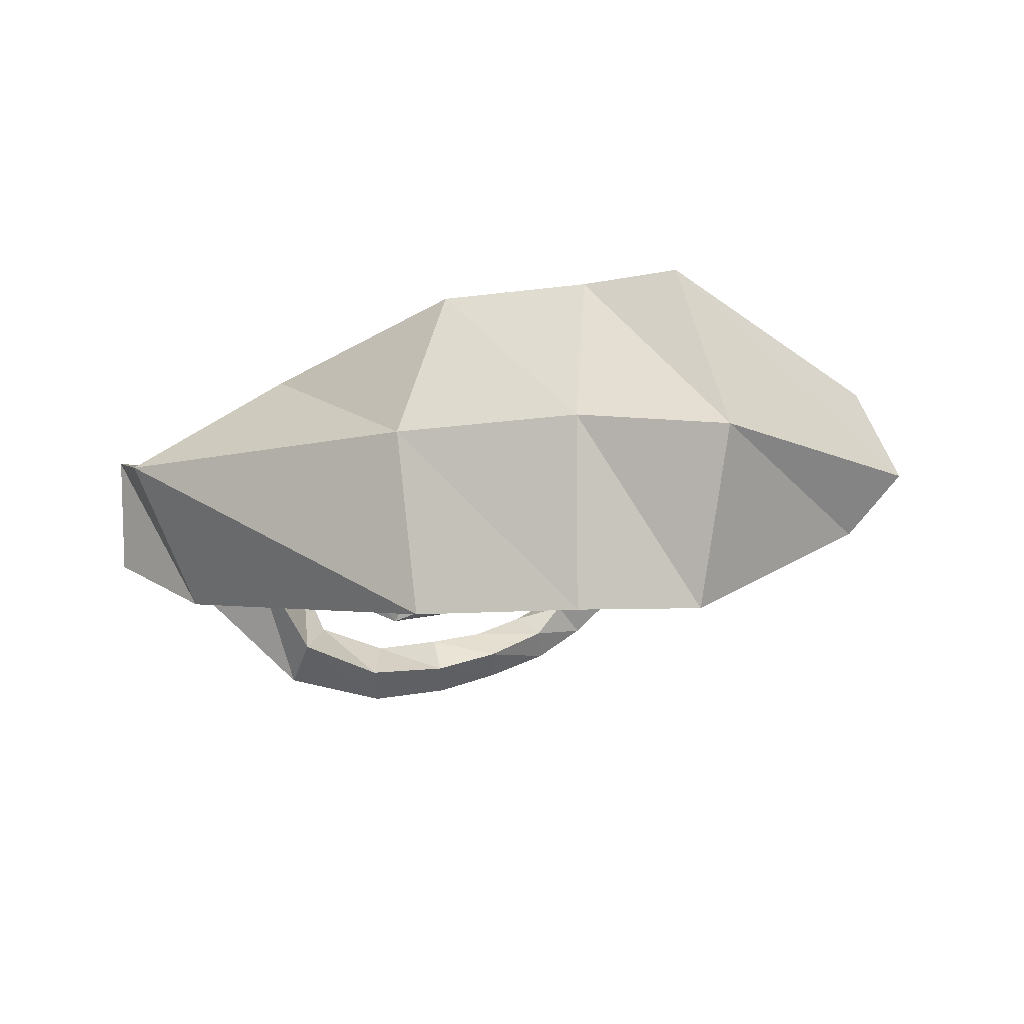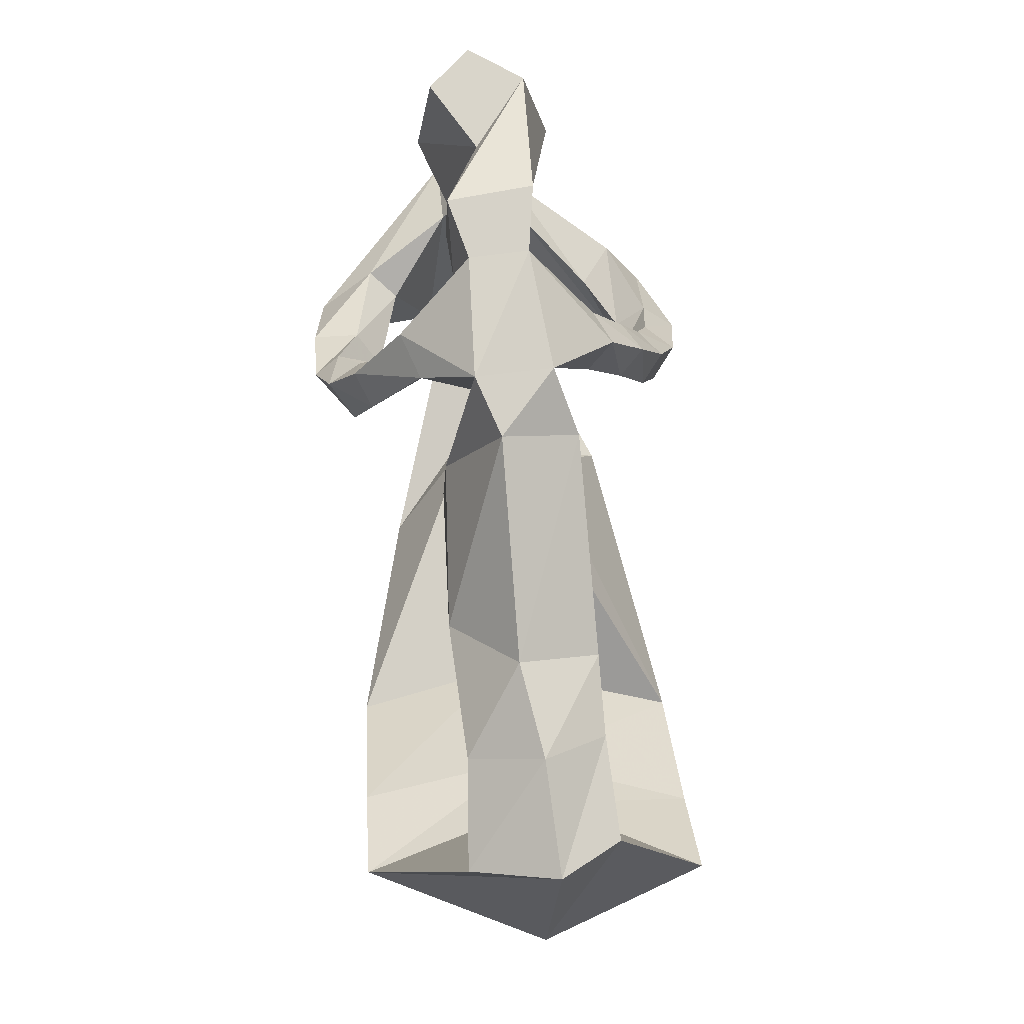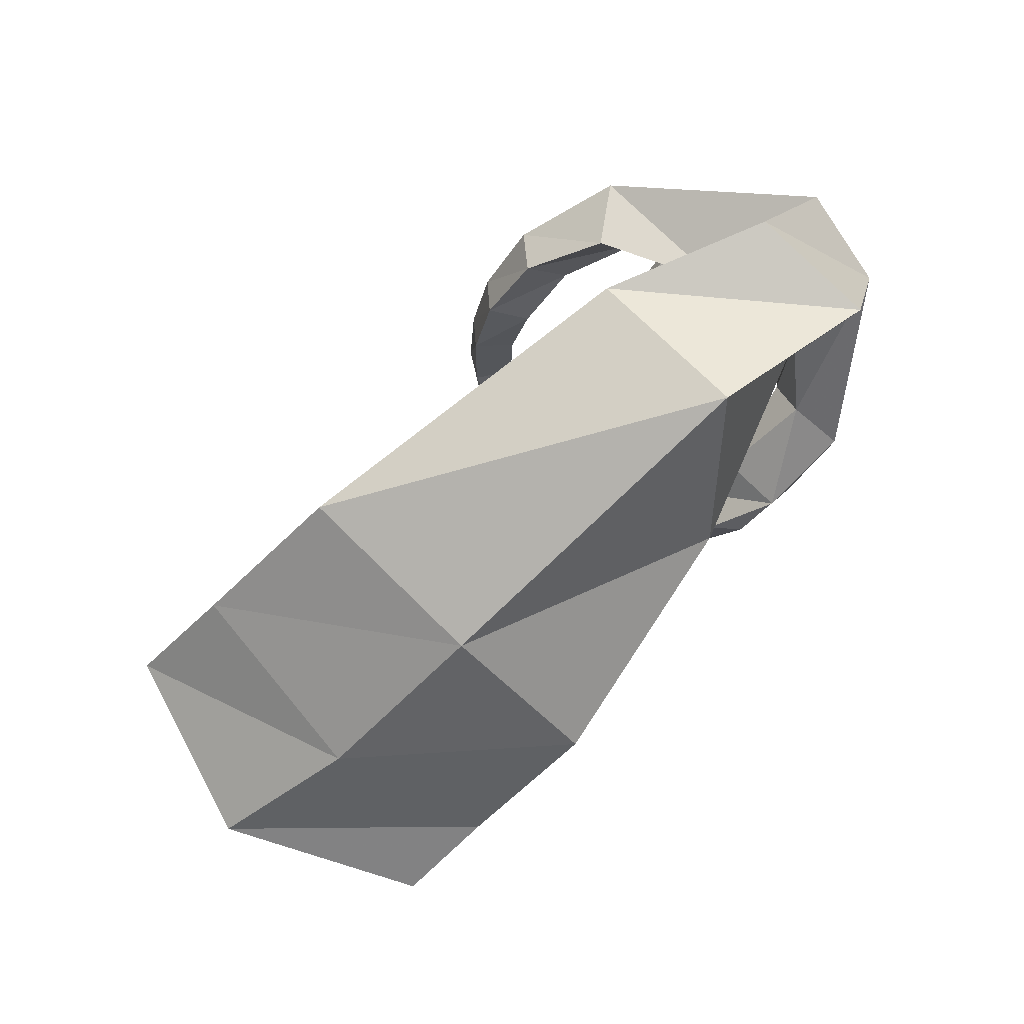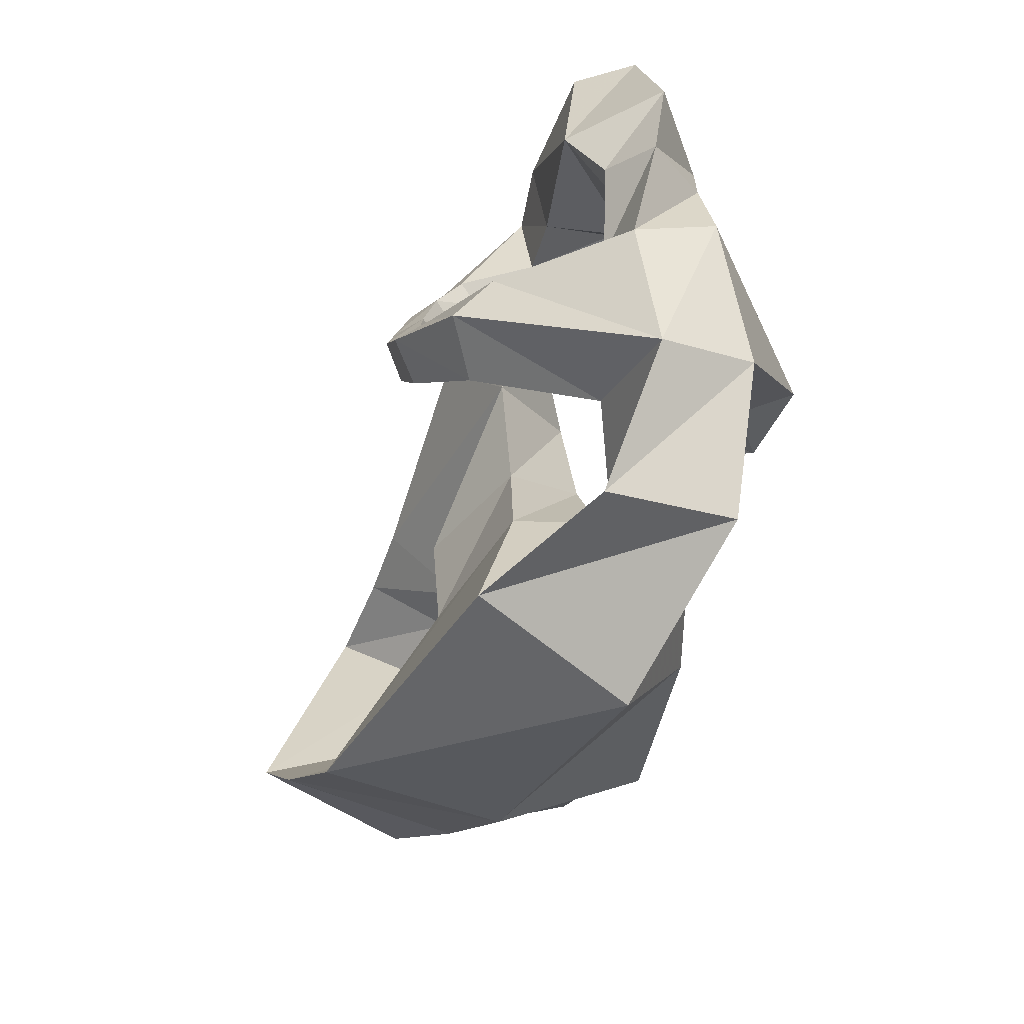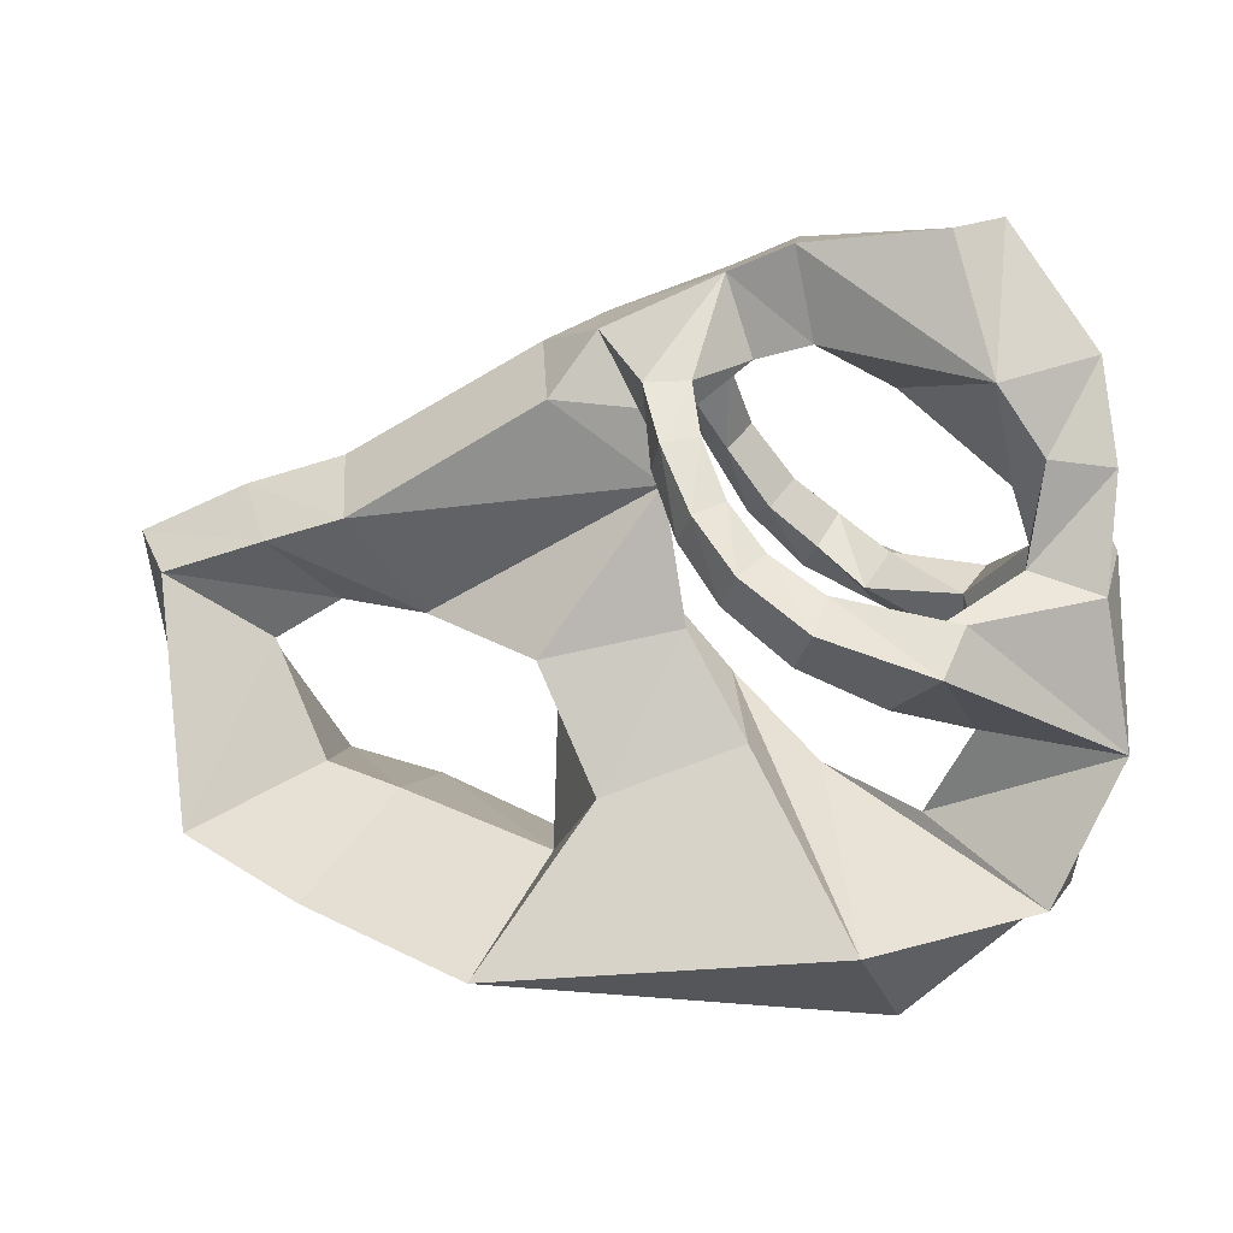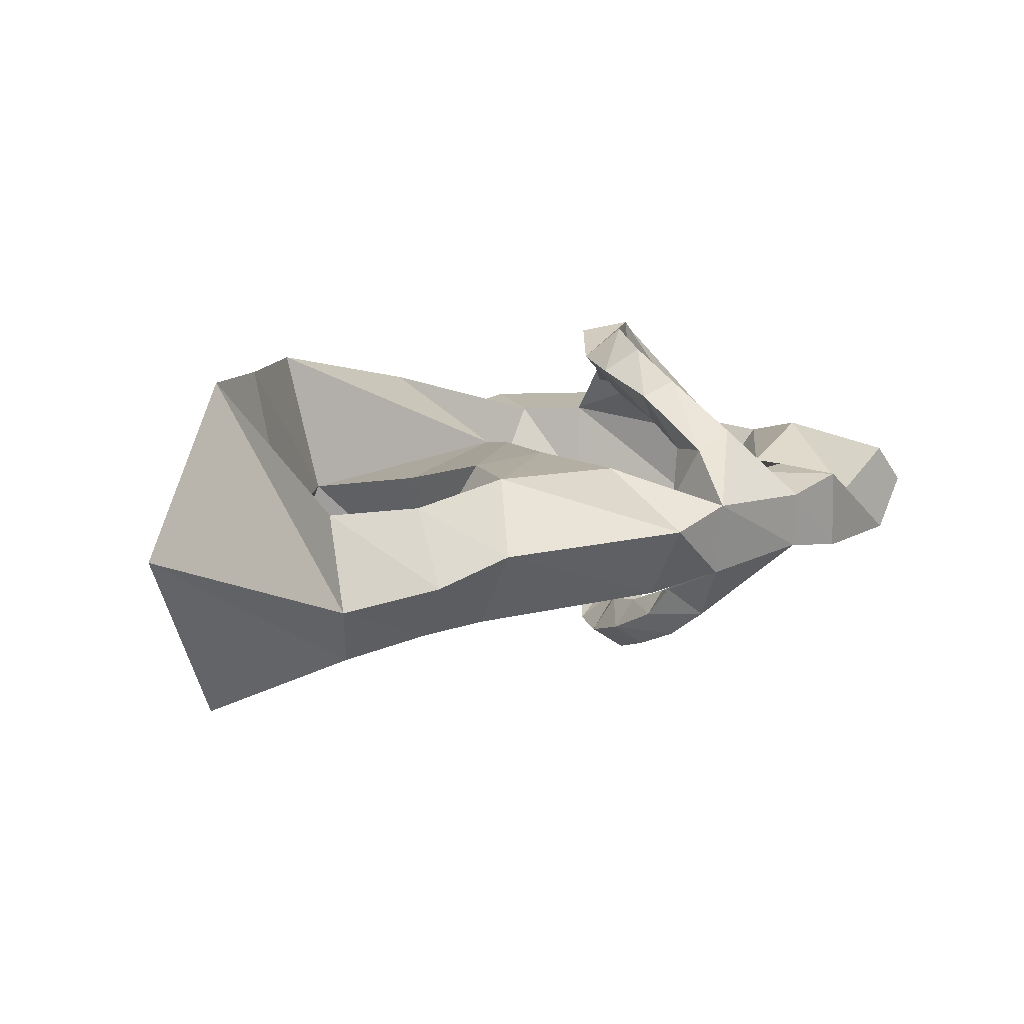
<metadata>
{"format":"obj","ext":"obj","renderer":"f3d","projection":"perspective","resolution":1024,"background":"white","views":[{"elev":-12.2,"azim":34.5,"up":"+Z"},{"elev":56.6,"azim":84.8,"up":"+Y"},{"elev":-79.8,"azim":-135.1,"up":"+Y"},{"elev":-32.3,"azim":-109.9,"up":"+Y"},{"elev":9.8,"azim":-164.8,"up":"+Y"},{"elev":12.2,"azim":118.2,"up":"+Z"}]}
</metadata>
<code>
v 0.1989 0.5862 0.2166
v 0.1088 0.5997 0.1198
v 0.03836 0.6175 0.1872
v 0.1065 0.5926 0.2446
v 0.1032 0.515 0.1873
v 0.07296 0.5415 0.1428
v 0.02187 0.5337 0.169
v 0.05817 0.5272 0.2241
v 0.09299 0.4649 0.2225
v 0.08653 0.457 0.1457
v 0.02491 0.4382 0.1474
v 0.02446 0.463 0.2232
v 0.2079 0.6905 0.1943
v 0.1474 0.7125 0.1462
v 0.1142 0.7198 0.1942
v 0.1458 0.7076 0.2319
v 0.11 0.3261 0.2419
v 0.1224 0.3302 0.1539
v 0.005879 0.3148 0.1594
v 0.02152 0.3242 0.2482
v 0.1271 0.262 0.2382
v 0.1662 0.2563 0.178
v 0.05998 0.1965 0.1288
v 0.05414 0.191 0.2404
v 0.2835 0.1835 0.291
v 0.2555 0.2824 0.2196
v 0.1947 0.1644 0.07148
v 0.1851 0.0811 0.1969
v 0.4324 0.6434 0.2149
v 0.3981 0.5754 0.2098
v 0.3739 0.5711 0.1439
v 0.4214 0.633 0.1443
v 0.3296 0.6812 0.2112
v 0.2995 0.6188 0.224
v 0.3016 0.6103 0.1601
v 0.3233 0.6775 0.1572
v 0.4952 0.1337 0.02917
v 0.4905 0.108 0.1947
v 0.4949 0.175 0.3387
v 0.4757 0.1981 0.1995
v 0.6335 0.1876 0.0279
v 0.6493 0.1633 0.199
v 0.6208 0.2227 0.3425
v 0.6058 0.2459 0.188
v 0.7296 0.2383 0.02713
v 0.7789 0.2089 0.1816
v 0.7088 0.2413 0.3448
v 0.6646 0.2685 0.1736
v 0.7846 0.4306 0.1195
v 0.8273 0.4562 0.1757
v 0.7993 0.4258 0.2533
v 0.7129 0.3684 0.1851
v 0.6966 0.4588 0.1239
v 0.7344 0.4979 0.1812
v 0.709 0.4613 0.2463
v 0.6555 0.4031 0.1912
v 0.6267 0.4801 0.123
v 0.6524 0.5229 0.1959
v 0.5843 0.4789 0.2528
v 0.5781 0.3963 0.1801
v 0.4457 0.528 0.2442
v 0.3711 0.5117 0.1541
v 0.4572 0.5791 0.1246
v 0.4815 0.6196 0.1955
v 0.2805 0.7027 0.2262
v 0.2618 0.6376 0.2278
v 0.2535 0.6229 0.1575
v 0.2676 0.7001 0.1486
v 0.3412 0.6012 0.2496
v 0.3587 0.6164 0.2767
v 0.3991 0.603 0.2615
v 0.3695 0.5665 0.2554
v 0.3325 0.5473 0.2991
v 0.3502 0.5516 0.321
v 0.3746 0.531 0.307
v 0.3487 0.5275 0.2796
v 0.2995 0.5003 0.3165
v 0.3194 0.4979 0.3469
v 0.3413 0.4707 0.3249
v 0.3158 0.4781 0.2957
v 0.2653 0.4697 0.3374
v 0.2745 0.455 0.361
v 0.2937 0.4247 0.3314
v 0.2771 0.4453 0.3047
v 0.2182 0.441 0.3183
v 0.2109 0.4327 0.3603
v 0.2321 0.3912 0.3506
v 0.2354 0.4132 0.298
v 0.1356 0.436 0.3007
v 0.1478 0.4017 0.3514
v 0.1526 0.3714 0.2974
v 0.1512 0.4152 0.2765
v 0.3354 0.5982 0.09919
v 0.3368 0.5773 0.1153
v 0.3706 0.5595 0.1063
v 0.3706 0.5974 0.08496
v 0.3209 0.5589 0.06949
v 0.3312 0.5356 0.09378
v 0.3609 0.5328 0.07427
v 0.3488 0.555 0.05293
v 0.2962 0.5144 0.04909
v 0.3086 0.4913 0.07297
v 0.3342 0.4829 0.04739
v 0.3187 0.5059 0.02851
v 0.2631 0.4783 0.03616
v 0.2771 0.4534 0.06258
v 0.2965 0.4382 0.02976
v 0.2801 0.4642 0.01
v 0.2173 0.4502 0.03031
v 0.2204 0.4311 0.05704
v 0.2401 0.3962 0.0249
v 0.2214 0.4248 0.0008575
v 0.1181 0.4283 0.05556
v 0.1512 0.4162 0.08241
v 0.174 0.3622 0.05427
v 0.1301 0.3923 0.02437
v 0.3529 0.3978 0.1568
v 0.4099 0.4311 0.2462
v 0.5151 0.4132 0.2484
v 0.465 0.3738 0.1178
v 0.2983 0.3118 0.1391
v 0.3339 0.3509 0.2376
v 0.4776 0.3147 0.2197
v 0.4127 0.2674 0.1072
f 2 1 5 6
f 3 2 6 7
f 4 3 7 8
f 1 4 8 5
f 6 5 9 10
f 7 6 10 11
f 8 7 11 12
f 5 8 12 9
f 13 14 15 16
f 15 14 2 3
f 16 15 3 4
f 13 16 4 1
f 18 17 21 22
f 19 18 22 23
f 20 19 23 24
f 17 20 24 21
f 22 21 25 26
f 23 22 26 27
f 24 23 27 28
f 21 24 28 25
f 31 30 34 35
f 29 32 36 33
f 38 37 41 42
f 39 38 42 43
f 40 39 43 44
f 37 40 44 41
f 42 41 45 46
f 43 42 46 47
f 44 43 47 48
f 41 44 48 45
f 46 45 49 50
f 47 46 50 51
f 48 47 51 52
f 45 48 52 49
f 50 49 53 54
f 51 50 54 55
f 52 51 55 56
f 49 52 56 53
f 54 53 57 58
f 55 54 58 59
f 56 55 59 60
f 53 56 60 57
f 10 9 17 18
f 12 11 19 20
f 62 61 30 31
f 63 62 31 32
f 64 63 32 29
f 61 64 29 30
f 57 60 62 63
f 58 57 63 64
f 59 58 64 61
f 34 33 65 66
f 35 34 66 67
f 36 35 67 68
f 33 36 68 65
f 66 65 13 1
f 67 66 1 2
f 68 67 2 14
f 65 68 14 13
f 28 27 37 38
f 25 28 38 39
f 26 25 39 40
f 33 34 69 70
f 29 33 70 71
f 30 29 71 72
f 34 30 72 69
f 70 69 73 74
f 71 70 74 75
f 72 71 75 76
f 69 72 76 73
f 74 73 77 78
f 75 74 78 79
f 76 75 79 80
f 73 76 80 77
f 78 77 81 82
f 79 78 82 83
f 80 79 83 84
f 77 80 84 81
f 82 81 85 86
f 83 82 86 87
f 84 83 87 88
f 81 84 88 85
f 86 85 89 90
f 87 86 90 91
f 88 87 91 92
f 85 88 92 89
f 90 89 12 20
f 91 90 20 17
f 92 91 17 9
f 89 92 9 12
f 35 36 93 94
f 31 35 94 95
f 32 31 95 96
f 36 32 96 93
f 94 93 97 98
f 95 94 98 99
f 96 95 99 100
f 93 96 100 97
f 98 97 101 102
f 99 98 102 103
f 100 99 103 104
f 97 100 104 101
f 102 101 105 106
f 103 102 106 107
f 104 103 107 108
f 101 104 108 105
f 106 105 109 110
f 107 106 110 111
f 108 107 111 112
f 105 108 112 109
f 110 109 113 114
f 111 110 114 115
f 112 111 115 116
f 109 112 116 113
f 114 113 11 10
f 115 114 10 18
f 116 115 18 19
f 113 116 19 11
f 61 62 117 118
f 59 61 118 119
f 60 59 119 120
f 62 60 120 117
f 118 117 121 122
f 119 118 122 123
f 120 119 123 124
f 117 120 124 121
f 122 121 27 26
f 123 122 26 40
f 124 123 40 37
f 121 124 37 27

</code>
